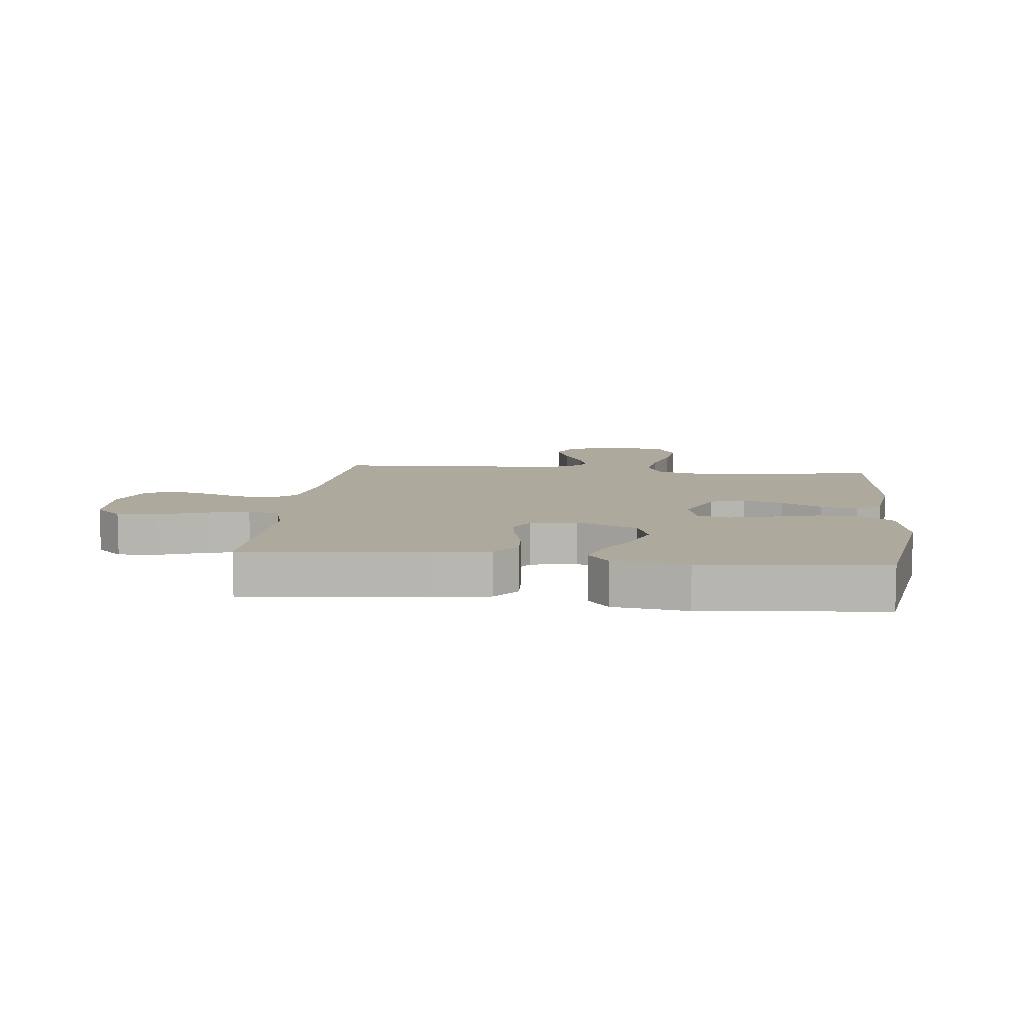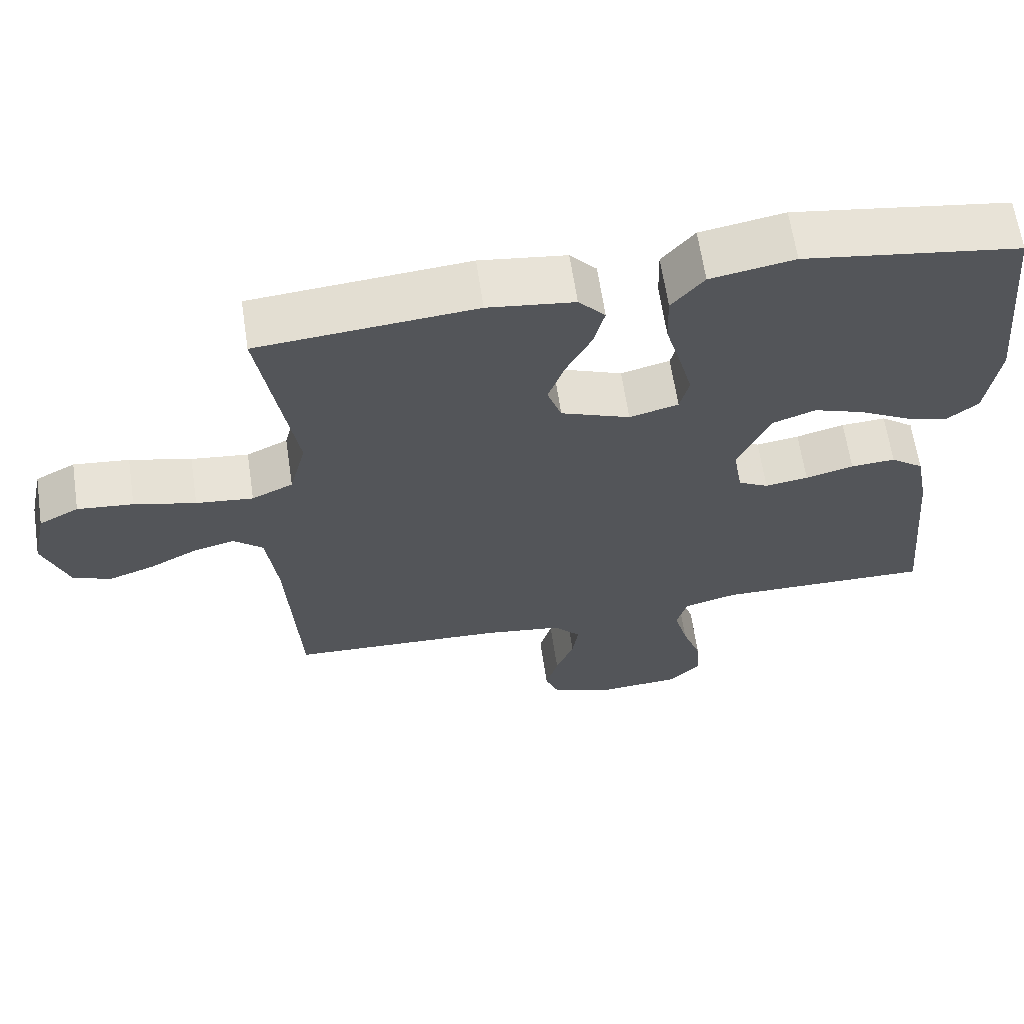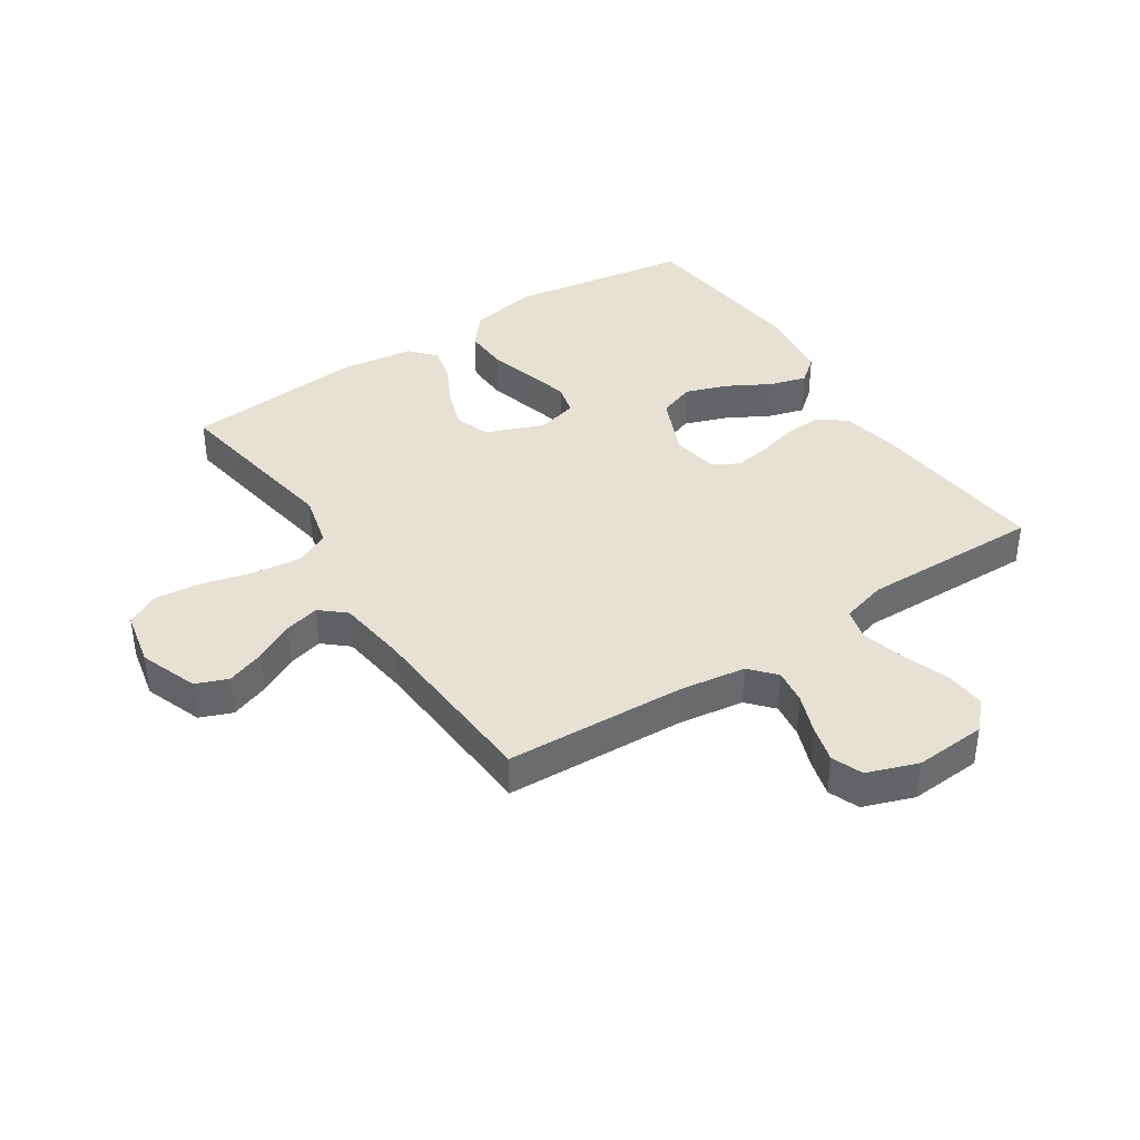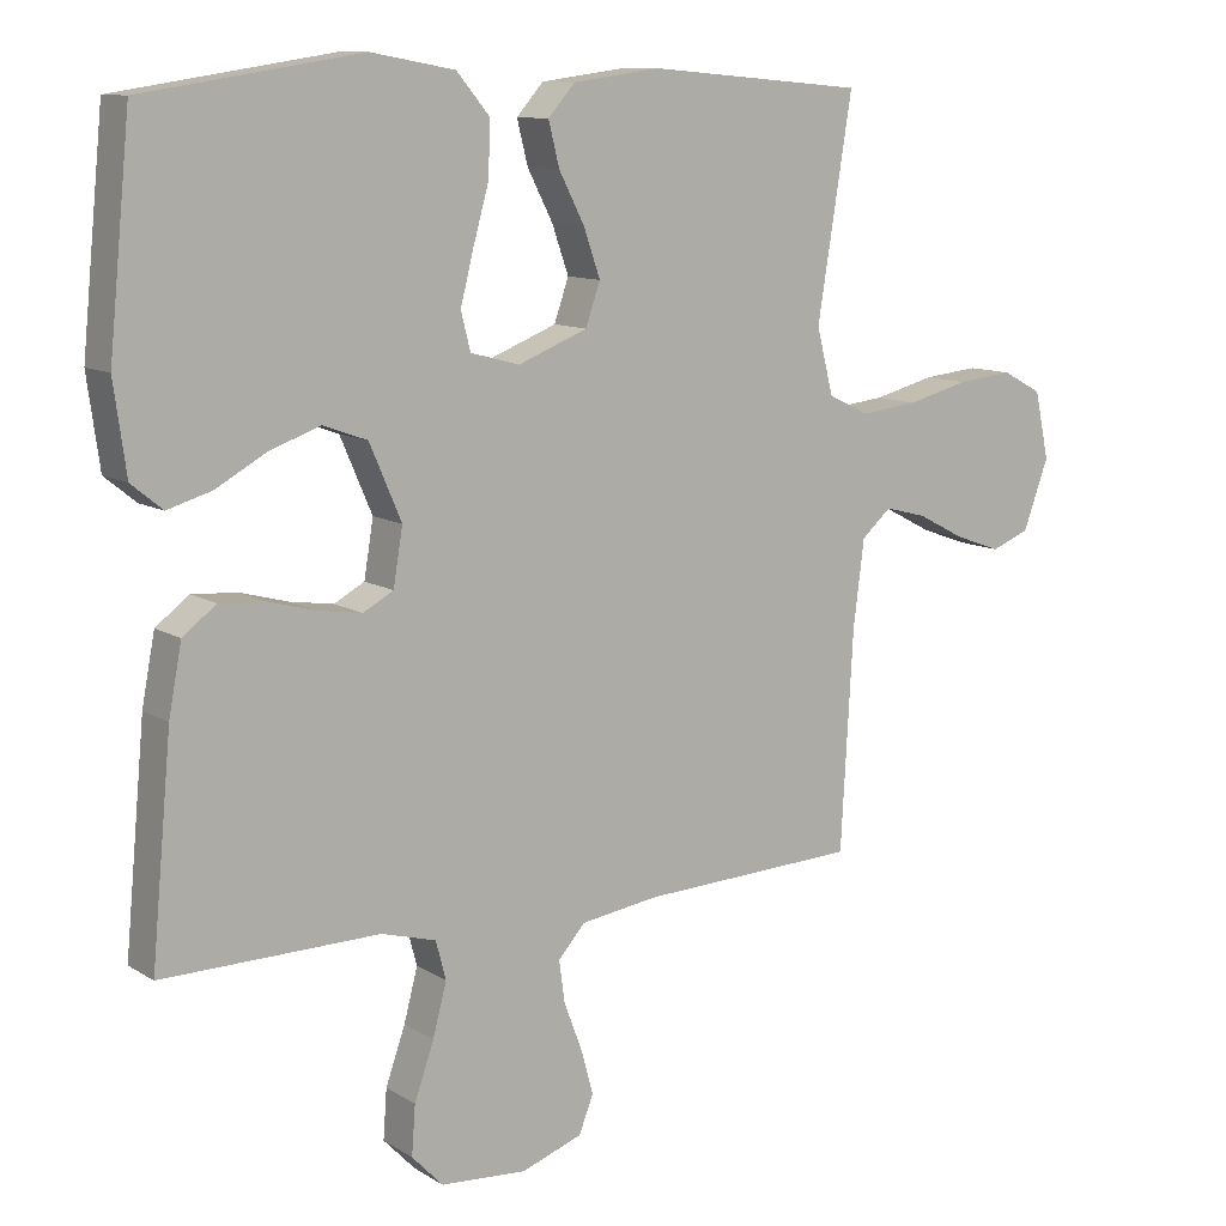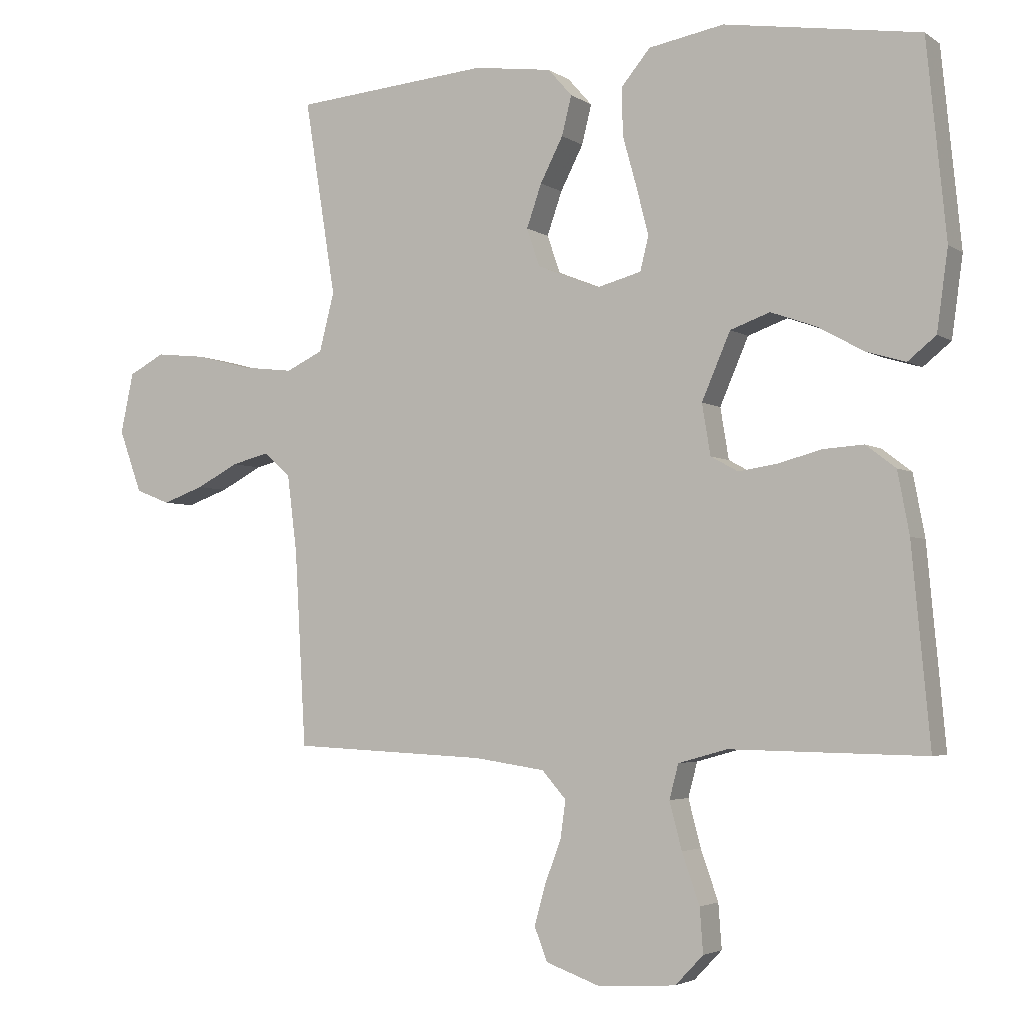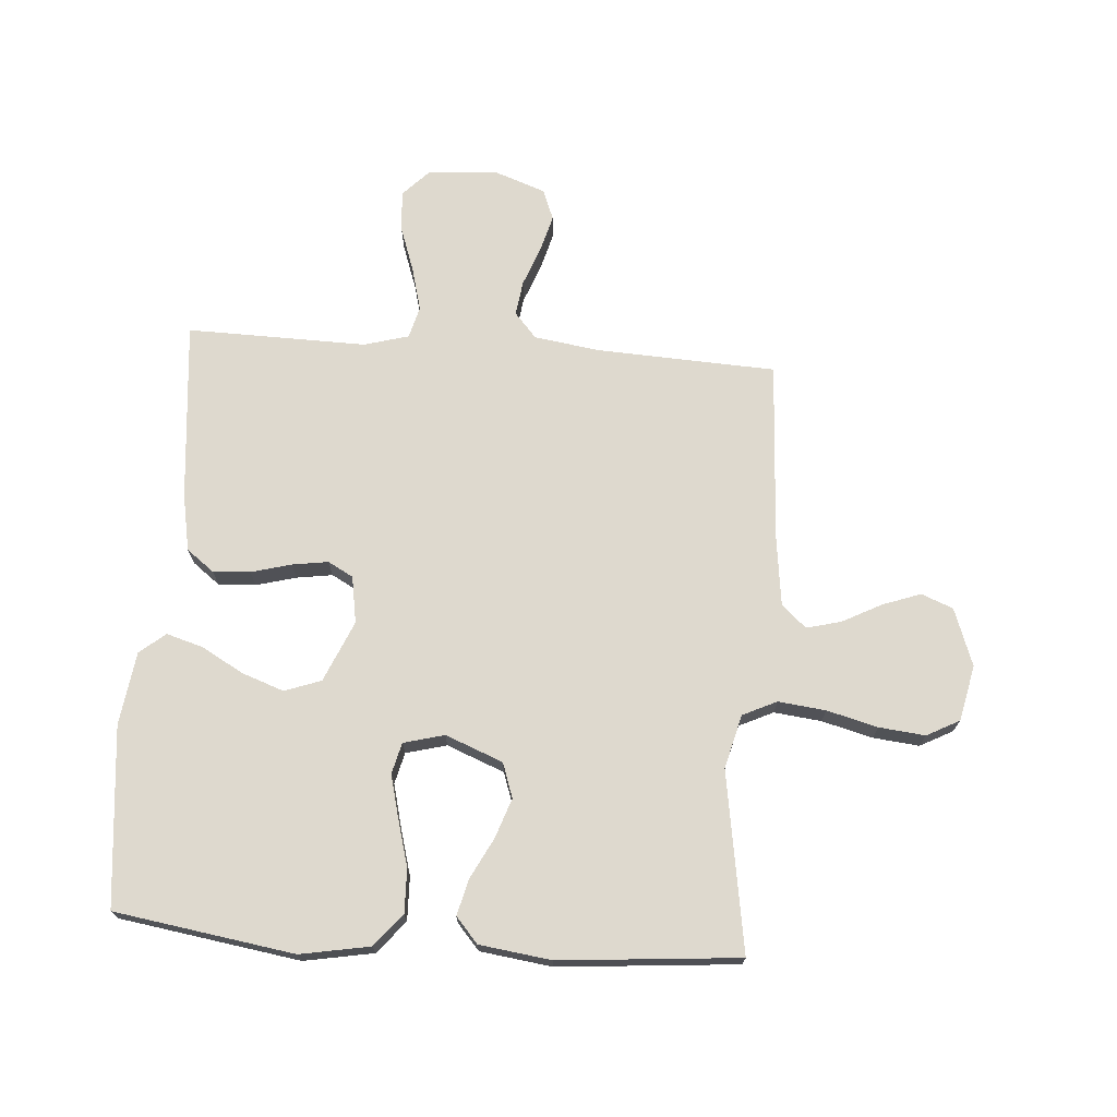
<metadata>
{"format":"obj","ext":"obj","renderer":"f3d","projection":"perspective","resolution":1024,"background":"white","views":[{"elev":8.9,"azim":-83.4,"up":"+Y"},{"elev":64.2,"azim":171.5,"up":"+Z"},{"elev":39.1,"azim":146.6,"up":"+Y"},{"elev":10.7,"azim":-34.1,"up":"+Z"},{"elev":-3.5,"azim":-153.2,"up":"+Z"},{"elev":71.5,"azim":4.2,"up":"+Y"}]}
</metadata>
<code>
v 0.5 0.07 0.5
v 0.452 0.07 0.2
v 0.475 0.07 0.11
v 0.532 0.07 0.083
v 0.611 0.07 0.092
v 0.696 0.07 0.114
v 0.773 0.07 0.122
v 0.828 0.07 0.093
v 0.848 0.07 0
v 0.813 0.07 -0.096
v 0.76 0.07 -0.117
v 0.696 0.07 -0.094
v 0.631 0.07 -0.06
v 0.573 0.07 -0.045
v 0.532 0.07 -0.081
v 0.517 0.07 -0.2
v 0.5 0.07 -0.5
v 0.2 0.07 -0.514
v 0.091 0.07 -0.53
v 0.054 0.07 -0.572
v 0.062 0.07 -0.63
v 0.087 0.07 -0.696
v 0.104 0.07 -0.758
v 0.084 0.07 -0.809
v 0 0.07 -0.839
v -0.119 0.07 -0.831
v -0.162 0.07 -0.786
v -0.157 0.07 -0.718
v -0.13 0.07 -0.641
v -0.111 0.07 -0.569
v -0.125 0.07 -0.516
v -0.2 0.07 -0.495
v -0.5 0.07 -0.5
v -0.472 0.07 -0.2
v -0.454 0.07 -0.105
v -0.408 0.07 -0.07
v -0.346 0.07 -0.074
v -0.279 0.07 -0.092
v -0.219 0.07 -0.101
v -0.177 0.07 -0.078
v -0.164 0.07 0
v -0.208 0.07 0.102
v -0.269 0.07 0.124
v -0.339 0.07 0.099
v -0.409 0.07 0.06
v -0.47 0.07 0.042
v -0.513 0.07 0.077
v -0.53 0.07 0.2
v -0.5 0.07 0.5
v -0.2 0.07 0.546
v -0.084 0.07 0.525
v -0.039 0.07 0.471
v -0.041 0.07 0.398
v -0.063 0.07 0.319
v -0.081 0.07 0.248
v -0.068 0.07 0.196
v 0 0.07 0.178
v 0.096 0.07 0.216
v 0.116 0.07 0.274
v 0.093 0.07 0.34
v 0.058 0.07 0.408
v 0.043 0.07 0.468
v 0.08 0.07 0.51
v 0.2 0.07 0.526
v 0.5 0 0.5
v 0.452 0 0.2
v 0.475 0 0.11
v 0.532 0 0.083
v 0.611 0 0.092
v 0.696 0 0.114
v 0.773 0 0.122
v 0.828 0 0.093
v 0.848 0 0
v 0.813 0 -0.096
v 0.76 0 -0.117
v 0.696 0 -0.094
v 0.631 0 -0.06
v 0.573 0 -0.045
v 0.532 0 -0.081
v 0.517 0 -0.2
v 0.5 0 -0.5
v 0.2 0 -0.514
v 0.091 0 -0.53
v 0.054 0 -0.572
v 0.062 0 -0.63
v 0.087 0 -0.696
v 0.104 0 -0.758
v 0.084 0 -0.809
v 0 0 -0.839
v -0.119 0 -0.831
v -0.162 0 -0.786
v -0.157 0 -0.718
v -0.13 0 -0.641
v -0.111 0 -0.569
v -0.125 0 -0.516
v -0.2 0 -0.495
v -0.5 0 -0.5
v -0.472 0 -0.2
v -0.454 0 -0.105
v -0.408 0 -0.07
v -0.346 0 -0.074
v -0.279 0 -0.092
v -0.219 0 -0.101
v -0.177 0 -0.078
v -0.164 0 0
v -0.208 0 0.102
v -0.269 0 0.124
v -0.339 0 0.099
v -0.409 0 0.06
v -0.47 0 0.042
v -0.513 0 0.077
v -0.53 0 0.2
v -0.5 0 0.5
v -0.2 0 0.546
v -0.084 0 0.525
v -0.039 0 0.471
v -0.041 0 0.398
v -0.063 0 0.319
v -0.081 0 0.248
v -0.068 0 0.196
v 0 0 0.178
v 0.096 0 0.216
v 0.116 0 0.274
v 0.093 0 0.34
v 0.058 0 0.408
v 0.043 0 0.468
v 0.08 0 0.51
v 0.2 0 0.526
f 63 64 1 2
f 60 61 62 63
f 59 60 63 2
f 58 59 2 3
f 57 58 3 4
f 51 52 53 54
f 51 54 55
f 50 51 55
f 49 50 55 56
f 47 48 49 56
f 44 45 46 47
f 43 44 47 56
f 35 36 37 38
f 35 38 39
f 32 33 34 35
f 31 32 35 39
f 30 31 39 40
f 26 27 28 29
f 26 29 30
f 25 26 30
f 21 22 23 24
f 20 21 24 25
f 16 17 18
f 15 16 18 19
f 10 11 12 13
f 10 13 14
f 9 10 14
f 8 9 14
f 5 6 7 8
f 4 5 8 14
f 57 4 14 15
f 42 43 56 57
f 41 42 57 15
f 20 25 30 40
f 19 20 40 41
f 15 19 41
f 66 65 128 127
f 127 126 125 124
f 66 127 124 123
f 67 66 123 122
f 68 67 122 121
f 118 117 116 115
f 119 118 115
f 119 115 114
f 120 119 114 113
f 120 113 112 111
f 111 110 109 108
f 120 111 108 107
f 102 101 100 99
f 103 102 99
f 99 98 97 96
f 103 99 96 95
f 104 103 95 94
f 93 92 91 90
f 94 93 90
f 94 90 89
f 88 87 86 85
f 89 88 85 84
f 82 81 80
f 83 82 80 79
f 77 76 75 74
f 78 77 74
f 78 74 73
f 78 73 72
f 72 71 70 69
f 78 72 69 68
f 79 78 68 121
f 121 120 107 106
f 79 121 106 105
f 104 94 89 84
f 105 104 84 83
f 105 83 79
f 1 65 66 2
f 2 66 67 3
f 3 67 68 4
f 4 68 69 5
f 5 69 70 6
f 6 70 71 7
f 7 71 72 8
f 8 72 73 9
f 9 73 74 10
f 10 74 75 11
f 11 75 76 12
f 12 76 77 13
f 13 77 78 14
f 14 78 79 15
f 15 79 80 16
f 16 80 81 17
f 17 81 82 18
f 18 82 83 19
f 19 83 84 20
f 20 84 85 21
f 21 85 86 22
f 22 86 87 23
f 23 87 88 24
f 24 88 89 25
f 25 89 90 26
f 26 90 91 27
f 27 91 92 28
f 28 92 93 29
f 29 93 94 30
f 30 94 95 31
f 31 95 96 32
f 32 96 97 33
f 33 97 98 34
f 34 98 99 35
f 35 99 100 36
f 36 100 101 37
f 37 101 102 38
f 38 102 103 39
f 39 103 104 40
f 40 104 105 41
f 41 105 106 42
f 42 106 107 43
f 43 107 108 44
f 44 108 109 45
f 45 109 110 46
f 46 110 111 47
f 47 111 112 48
f 48 112 113 49
f 49 113 114 50
f 50 114 115 51
f 51 115 116 52
f 52 116 117 53
f 53 117 118 54
f 54 118 119 55
f 55 119 120 56
f 56 120 121 57
f 57 121 122 58
f 58 122 123 59
f 59 123 124 60
f 60 124 125 61
f 61 125 126 62
f 62 126 127 63
f 63 127 128 64
f 64 128 65 1

</code>
